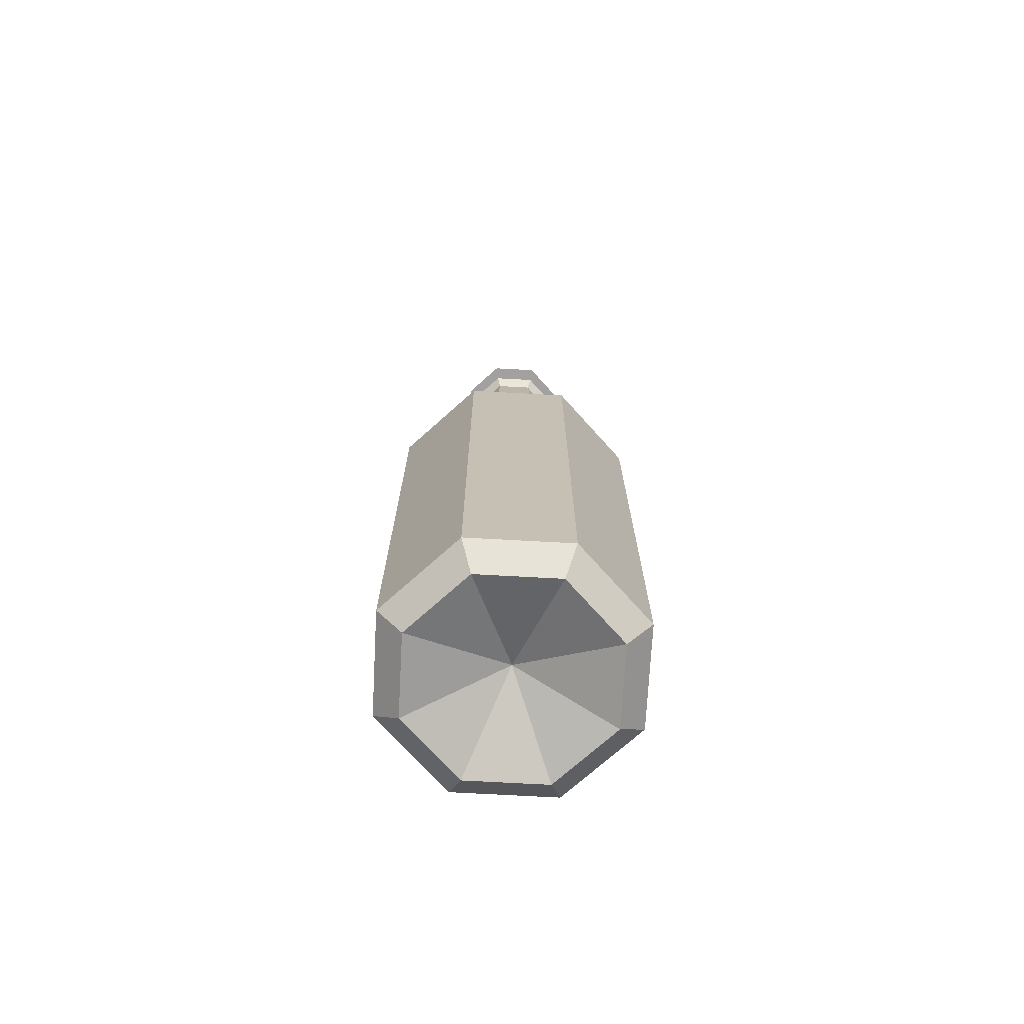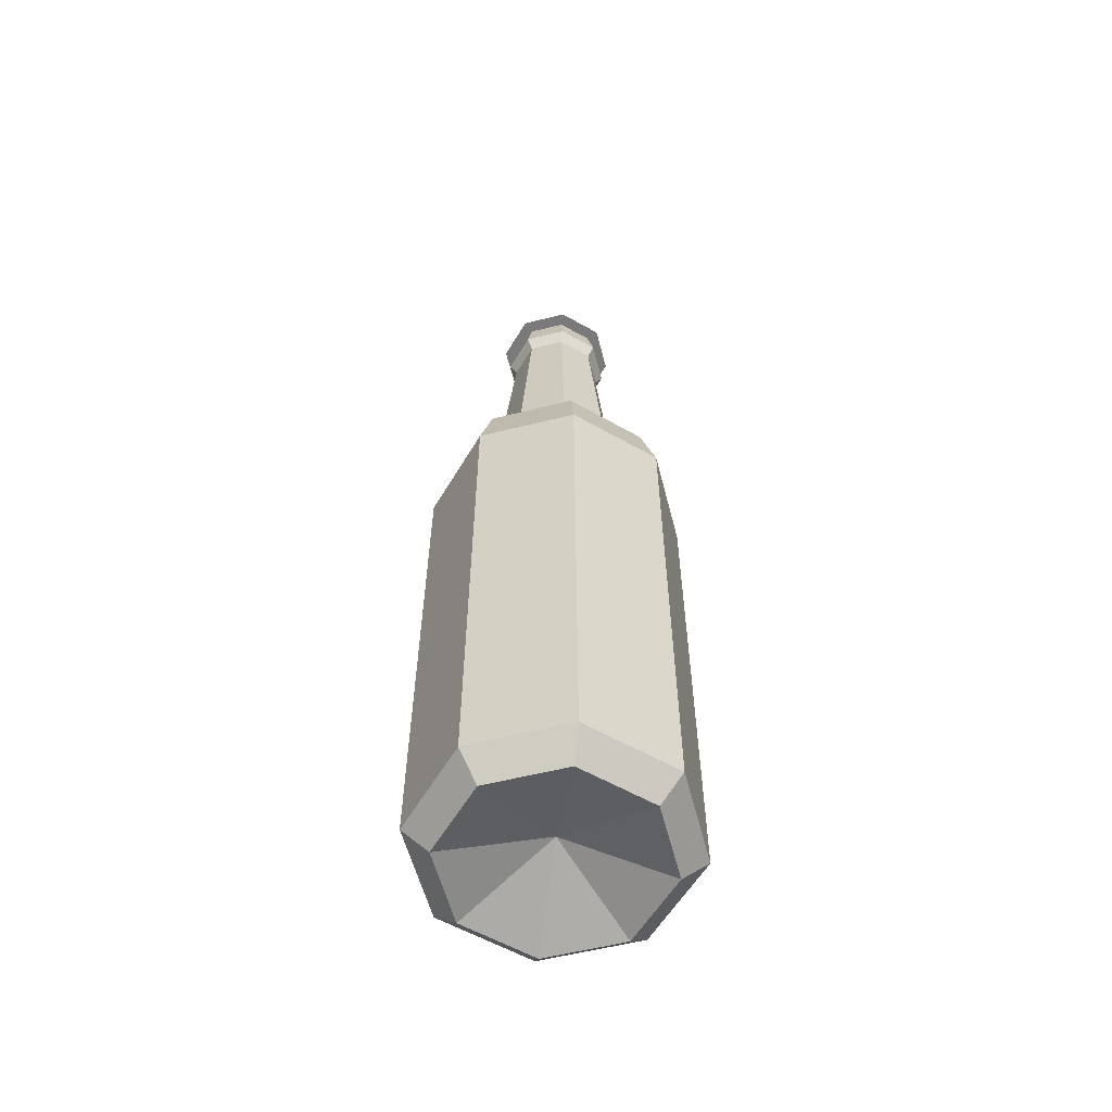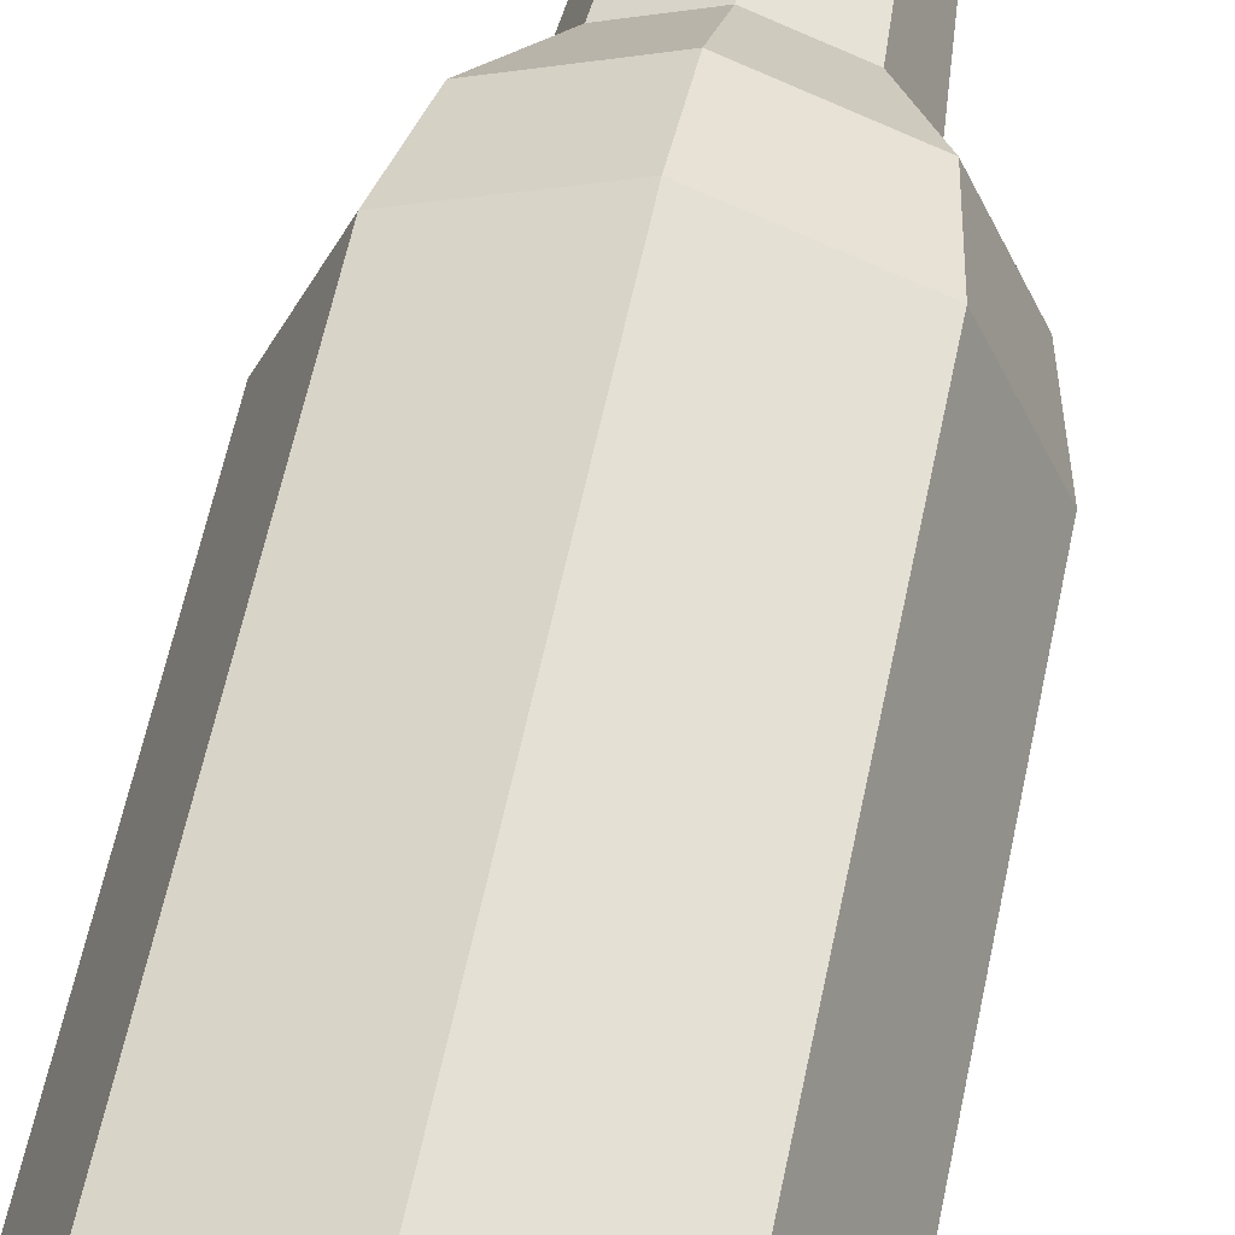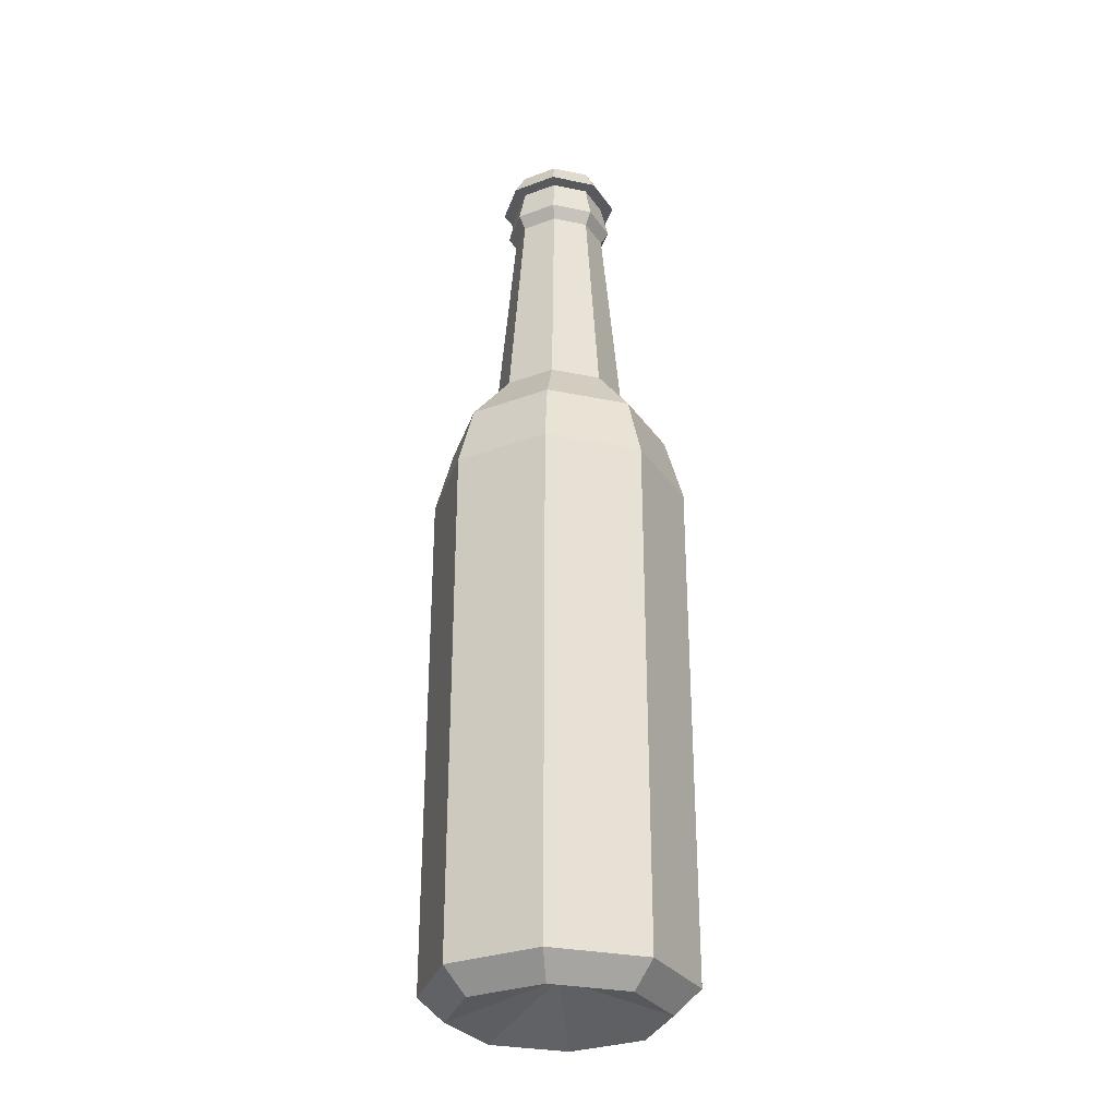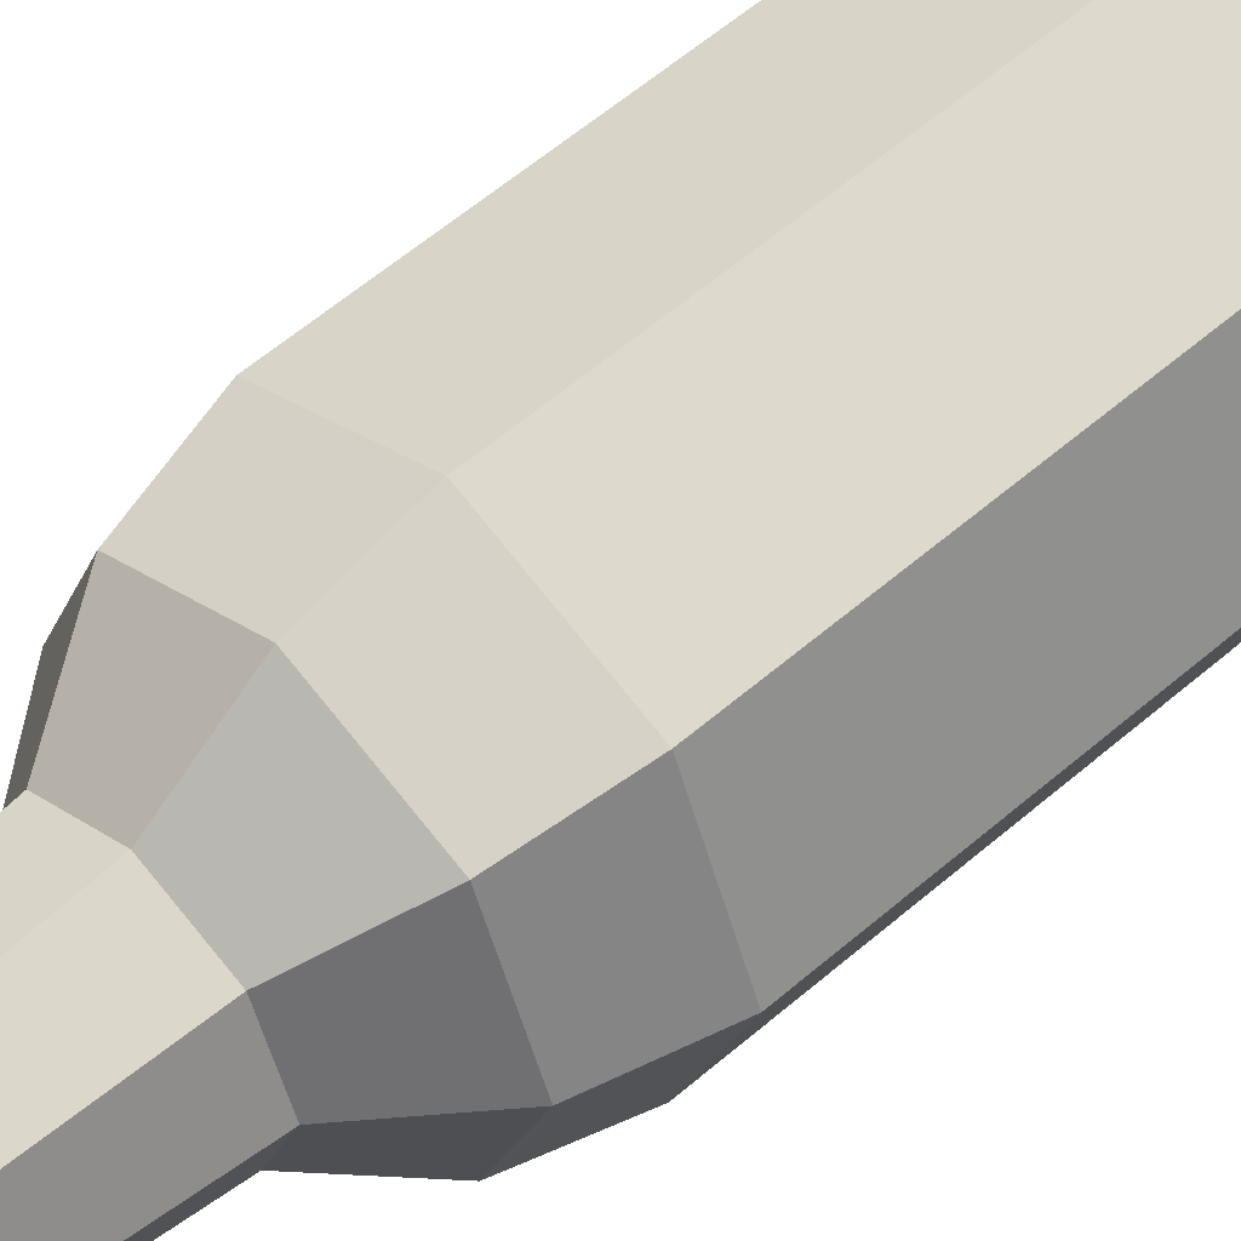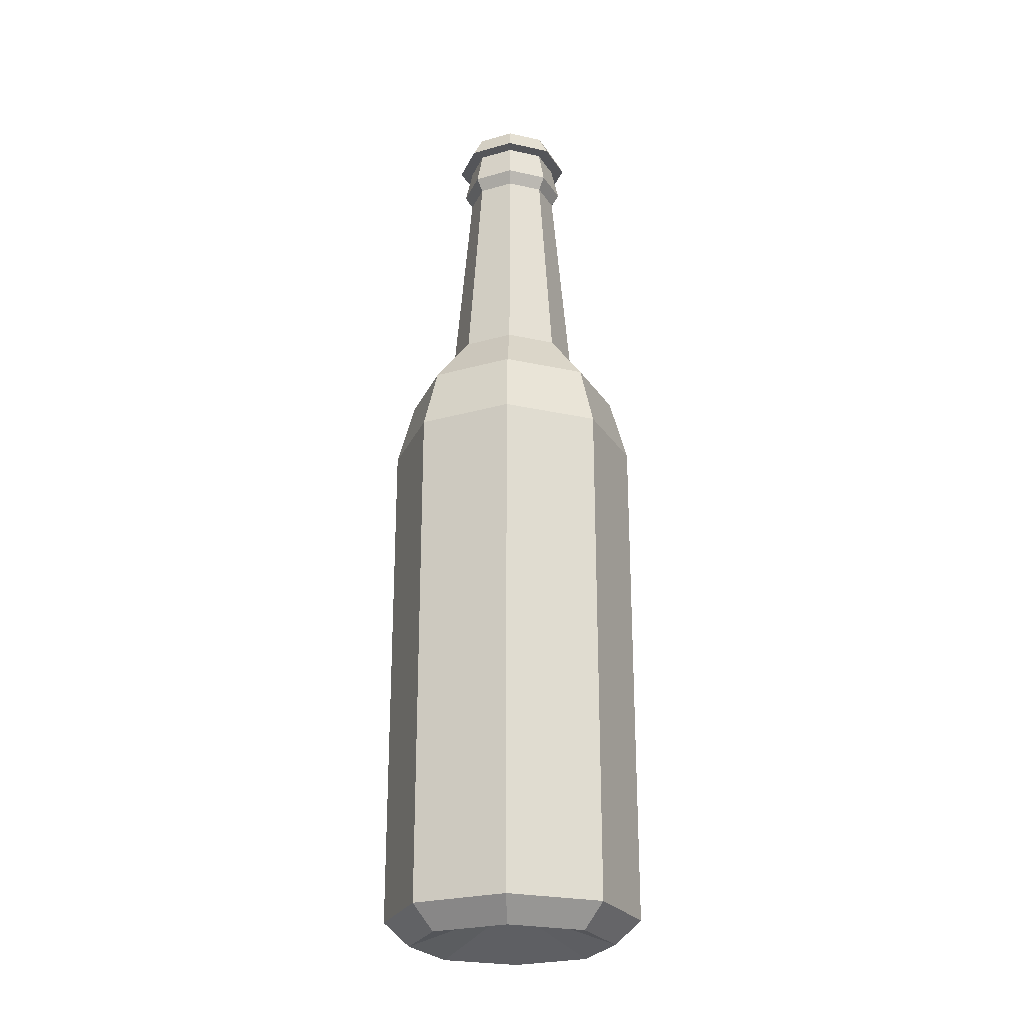
<metadata>
{"format":"obj","ext":"obj","renderer":"f3d","projection":"perspective","resolution":1024,"background":"white","views":[{"elev":-72.3,"azim":-70.6,"up":"+Y"},{"elev":-58.1,"azim":82.0,"up":"+Y"},{"elev":54.6,"azim":11.1,"up":"+Z"},{"elev":-30.1,"azim":-174.2,"up":"+Y"},{"elev":53.4,"azim":-133.4,"up":"+Z"},{"elev":-24.7,"azim":-132.5,"up":"+Y"}]}
</metadata>
<code>
o drink_003
v 0.02166 0.1288 -0.02297
v -0 0.1288 -0.03194
v -0.02166 0.1288 -0.02297
v -0.03063 0.1288 -0.00131
v -0.02166 0.1288 0.02035
v -0 0.1288 0.02932
v 0.02166 0.1288 0.02035
v 0.03063 0.1288 -0.00131
v -0 0.008724 -0.00131
v 0.01866 0.1442 -0.01997
v -0 0.1442 -0.0277
v -0.01866 0.1442 -0.01997
v -0.02638 0.1442 -0.00131
v -0.01866 0.1442 0.01735
v -0 0.1442 0.02508
v 0.01866 0.1442 0.01735
v 0.02638 0.1442 -0.00131
v 0.01119 0.1576 -0.0125
v -0 0.1576 -0.01714
v -0.01119 0.1576 -0.0125
v -0.01583 0.1576 -0.00131
v -0.01119 0.1576 0.009881
v -0 0.1576 0.01452
v 0.01119 0.1576 0.009881
v 0.01583 0.1576 -0.00131
v -0 0.1899 -0.00131
v 0.009331 0.2122 -0.01064
v -0 0.2122 -0.01451
v -0.009332 0.2122 -0.01064
v -0.0132 0.2122 -0.00131
v -0.009332 0.2122 0.008022
v -0 0.2122 0.01189
v 0.009331 0.2122 0.008022
v 0.0132 0.2122 -0.00131
v 0.007406 0.2244 -0.008716
v -0 0.2244 -0.01178
v -0.007407 0.2244 -0.008716
v -0.01047 0.2244 -0.00131
v -0.007407 0.2244 0.006097
v -0 0.2244 0.009165
v 0.007406 0.2244 0.006097
v 0.01047 0.2244 -0.00131
v 0.007947 0.2103 -0.009257
v -0 0.2103 -0.01255
v -0.007948 0.2103 -0.009257
v -0.01124 0.2103 -0.00131
v -0.007948 0.2103 0.006638
v -0 0.2103 0.009929
v 0.007947 0.2103 0.006638
v 0.01124 0.2103 -0.00131
v 0.02166 0.005724 -0.02297
v 0.01733 6.5e-05 -0.01864
v -0 0.005724 -0.03194
v -0 6.5e-05 -0.02582
v -0.02166 0.005724 -0.02297
v -0.01733 6.5e-05 -0.01864
v -0.03063 0.005724 -0.00131
v -0.0245 6.5e-05 -0.00131
v -0.02166 0.005724 0.02035
v -0.01733 6.5e-05 0.01602
v -0 0.005724 0.02932
v -0 6.5e-05 0.0232
v 0.02166 0.005724 0.02035
v 0.01733 6.5e-05 0.01602
v 0.03063 0.005724 -0.00131
v 0.0245 6.5e-05 -0.00131
v 0.01031 0.2205 -0.01162
v -0 0.2205 -0.01589
v -0.01031 0.2205 -0.01162
v -0.01458 0.2205 -0.00131
v -0.01031 0.2205 0.008999
v -0 0.2205 0.01327
v 0.01031 0.2205 0.008999
v 0.01458 0.2205 -0.00131
v 0.008182 0.226 -0.009491
v -0 0.226 -0.01288
v -0 0.226 0.01026
v -0.008182 0.226 -0.009491
v -0.01157 0.226 -0.00131
v -0.008182 0.226 0.006872
v 0.008182 0.226 0.006872
v 0.01157 0.226 -0.00131
v 0.008841 0.1958 -0.01015
v -0 0.1946 -0.01392
v -0.008842 0.1958 -0.01015
v -0.01226 0.1986 -0.00131
v -0.0085 0.2013 0.00719
v -0 0.2024 0.01061
v 0.008499 0.2013 0.00719
v 0.01226 0.1986 -0.00131
v 0.003212 0.1976 -0.004522
v -0 0.1972 -0.005642
v -0.003213 0.1976 -0.004522
v -0.005152 0.1986 -0.00131
v -0.004205 0.1999 0.002895
v -0 0.2006 0.005043
v 0.004204 0.1999 0.002895
v 0.005151 0.1986 -0.00131
v 0.009731 0.1813 -0.01104
v -0 0.1823 -0.01499
v -0.009732 0.1813 -0.01104
v -0.01398 0.1789 -0.00131
v -0.01004 0.1763 0.008728
v -0 0.1753 0.01298
v 0.01004 0.1763 0.008728
v 0.01397 0.1789 -0.00131
v -0.03063 0.0932 -0.00131
v -0.02166 0.1071 0.02035
v -0 0.1099 0.02932
v 0.02166 0.1071 0.02035
v 0.03063 0.0932 -0.00131
v -0.03063 0.04585 -0.00131
v -0.02166 0.03148 0.02035
v -0 0.02851 0.02932
v 0.02166 0.03148 0.02035
v 0.03063 0.04585 -0.00131
f 1 2 11 10
f 2 3 12 11
f 3 4 13 12
f 4 5 14 13
f 5 6 15 14
f 6 7 16 15
f 7 8 17 16
f 8 1 10 17
f 10 11 19 18
f 11 12 20 19
f 12 13 21 20
f 13 14 22 21
f 14 15 23 22
f 15 16 24 23
f 16 17 25 24
f 17 10 18 25
f 26 92 91
f 26 93 92
f 26 94 93
f 26 95 94
f 26 96 95
f 26 97 96
f 26 98 97
f 26 91 98
f 27 28 36 35
f 28 29 37 36
f 29 30 38 37
f 30 31 39 38
f 31 32 40 39
f 32 33 41 40
f 33 34 42 41
f 34 27 35 42
f 18 19 100 99
f 19 20 101 100
f 20 21 102 101
f 21 22 103 102
f 22 23 104 103
f 23 24 105 104
f 24 25 106 105
f 25 18 99 106
f 51 52 54 53
f 52 51 65 66
f 53 54 56 55
f 55 56 58 57
f 57 58 60 59
f 59 60 62 61
f 61 62 64 63
f 63 64 66 65
f 55 57 112
f 57 59 113 112
f 59 61 114 113
f 61 63 115 114
f 63 65 116 115
f 65 51 116
f 54 52 9
f 56 54 9
f 58 56 9
f 60 58 9
f 62 60 9
f 64 62 9
f 66 64 9
f 52 66 9
f 75 76 77
f 76 78 77
f 78 79 77
f 79 80 77
f 81 82 77
f 82 75 77
f 67 68 76 75
f 68 69 78 76
f 69 70 79 78
f 70 71 80 79
f 71 72 77 80
f 72 73 81 77
f 73 74 82 81
f 74 67 75 82
f 73 72 71 70 69 68 67 74
f 91 92 28 27
f 92 93 29 28
f 93 94 30 29
f 94 95 31 30
f 95 96 32 31
f 96 97 33 32
f 97 98 34 33
f 98 91 27 34
f 83 84 44 43
f 84 85 45 44
f 85 86 46 45
f 86 87 47 46
f 87 88 48 47
f 88 89 49 48
f 89 90 50 49
f 90 83 43 50
f 99 100 84 83
f 100 101 85 84
f 101 102 86 85
f 102 103 87 86
f 103 104 88 87
f 104 105 89 88
f 105 106 90 89
f 106 99 83 90
f 51 53 2 1
f 53 55 3 2
f 55 107 4 3
f 107 108 5 4
f 108 109 6 5
f 109 110 7 6
f 110 111 8 7
f 111 51 1 8
f 55 112 107
f 112 113 108 107
f 113 114 109 108
f 114 115 110 109
f 115 116 111 110
f 116 51 111

</code>
